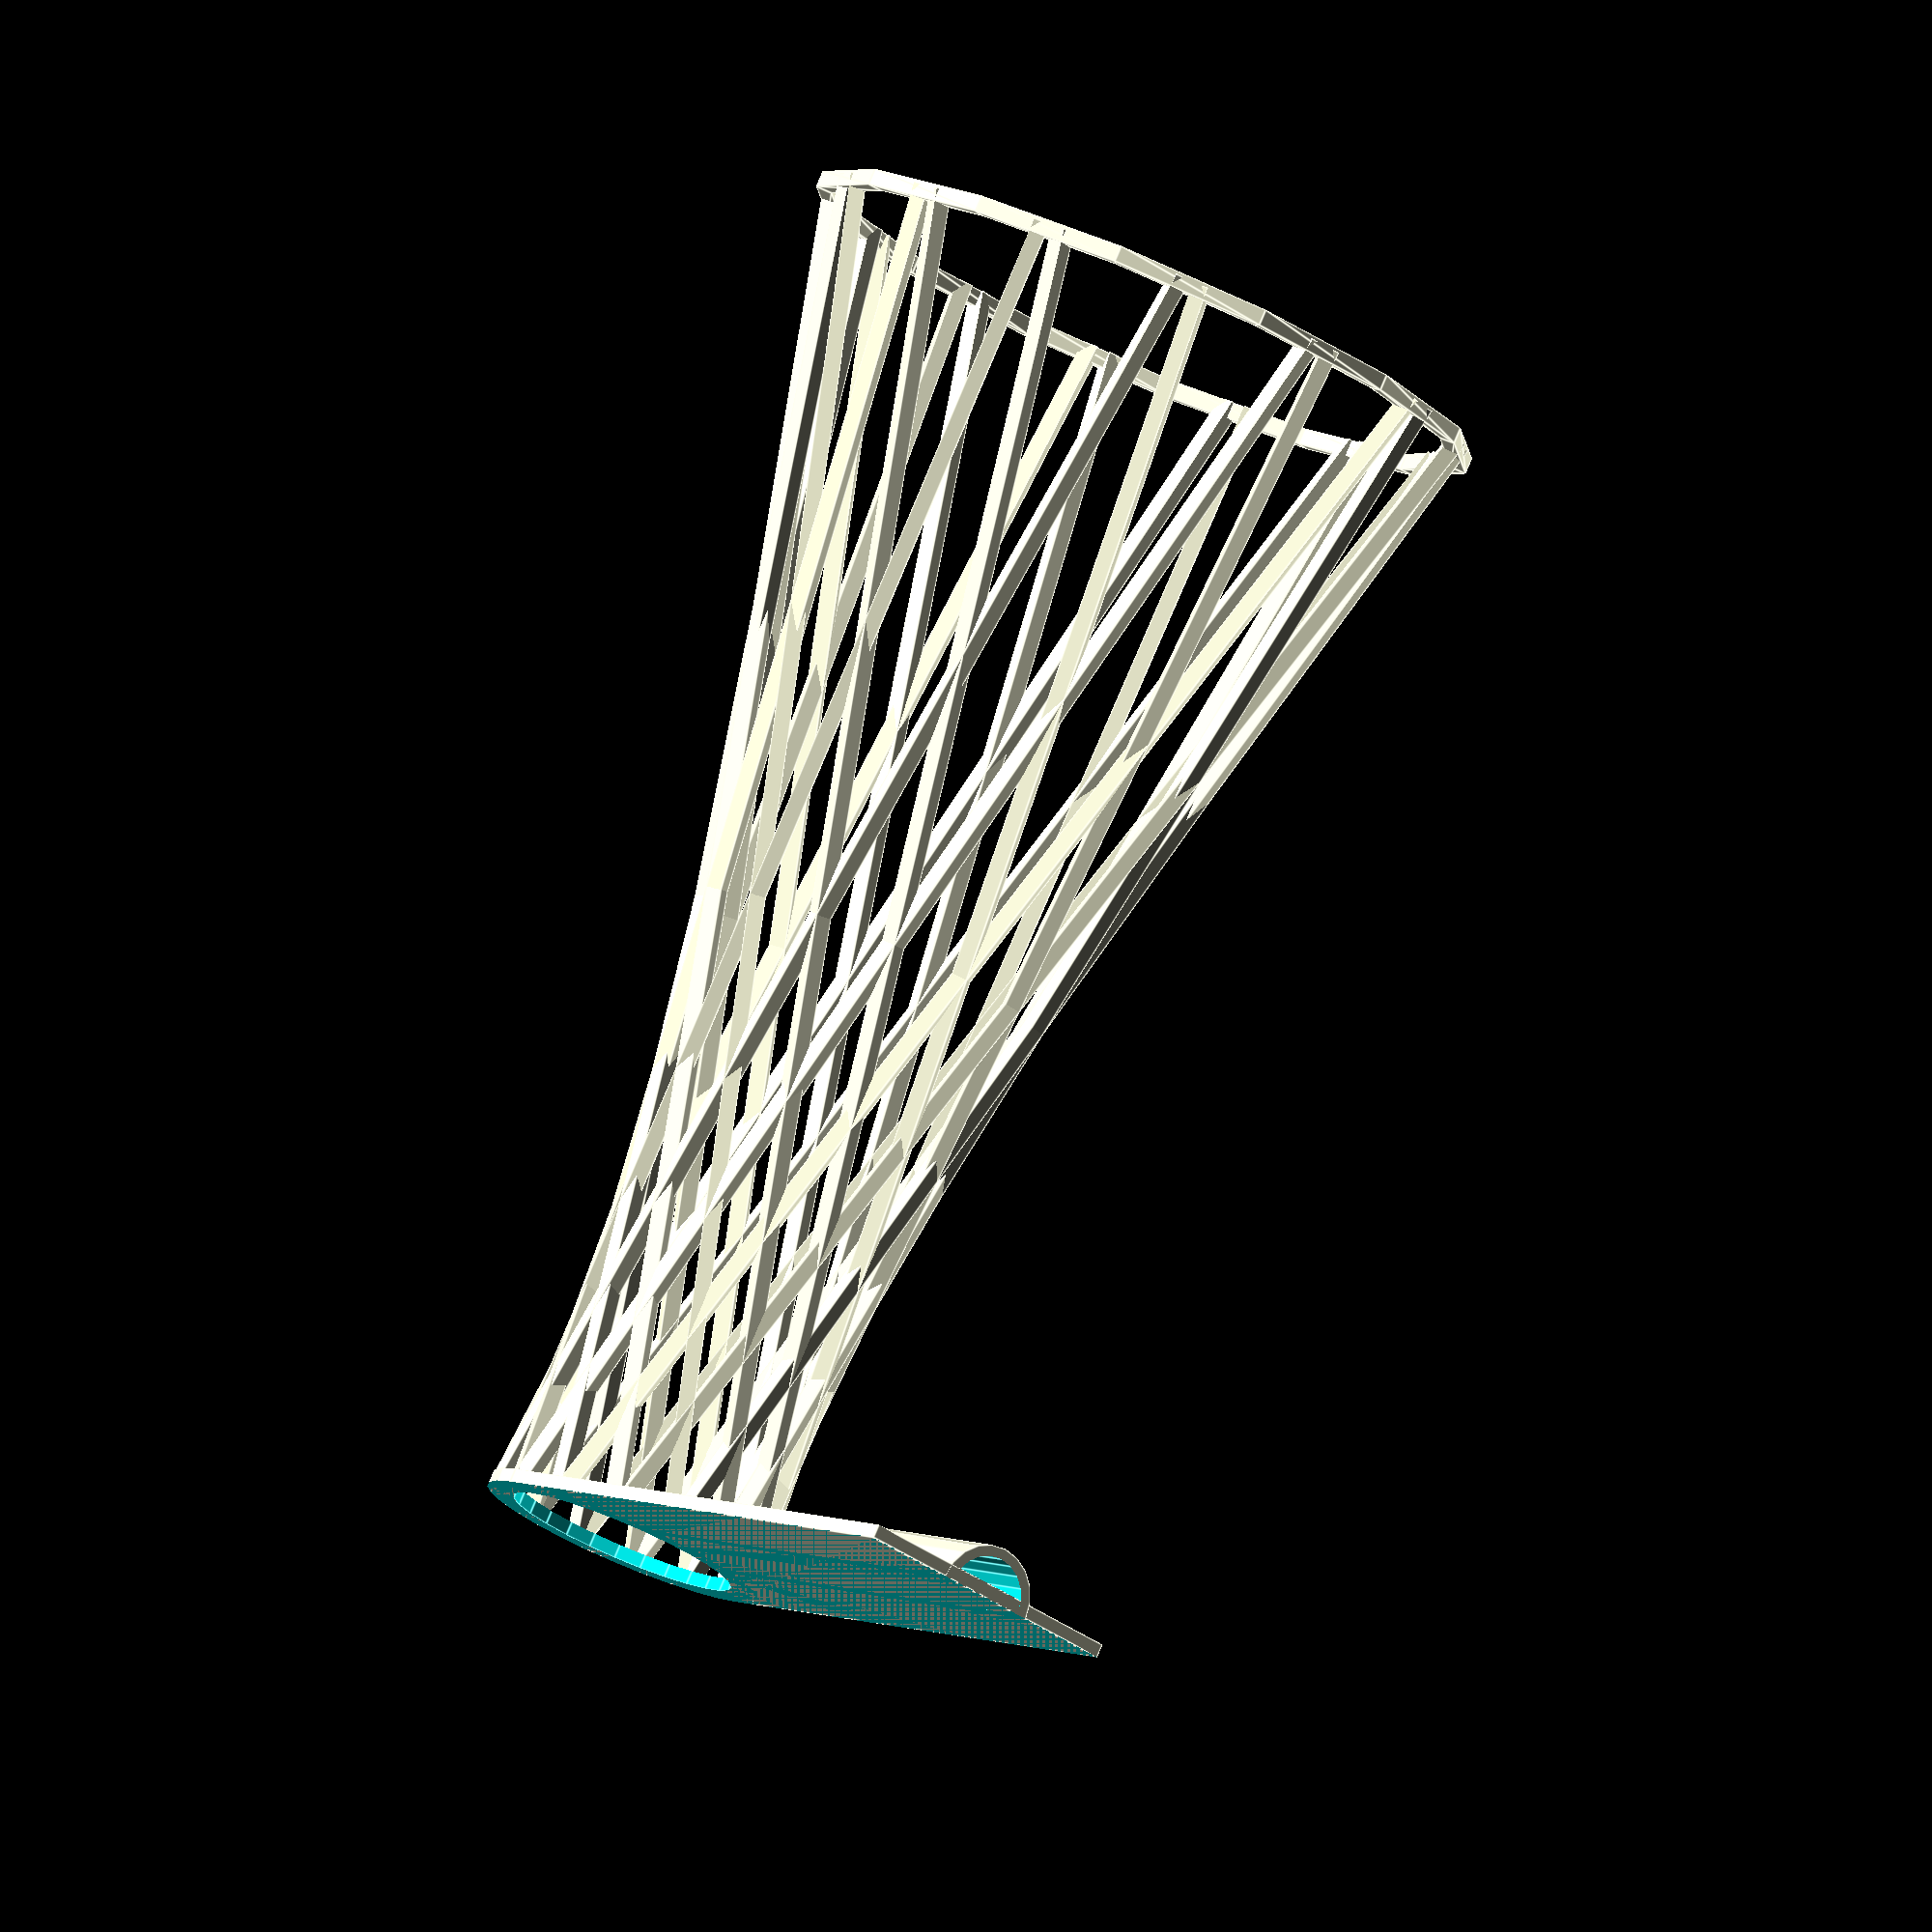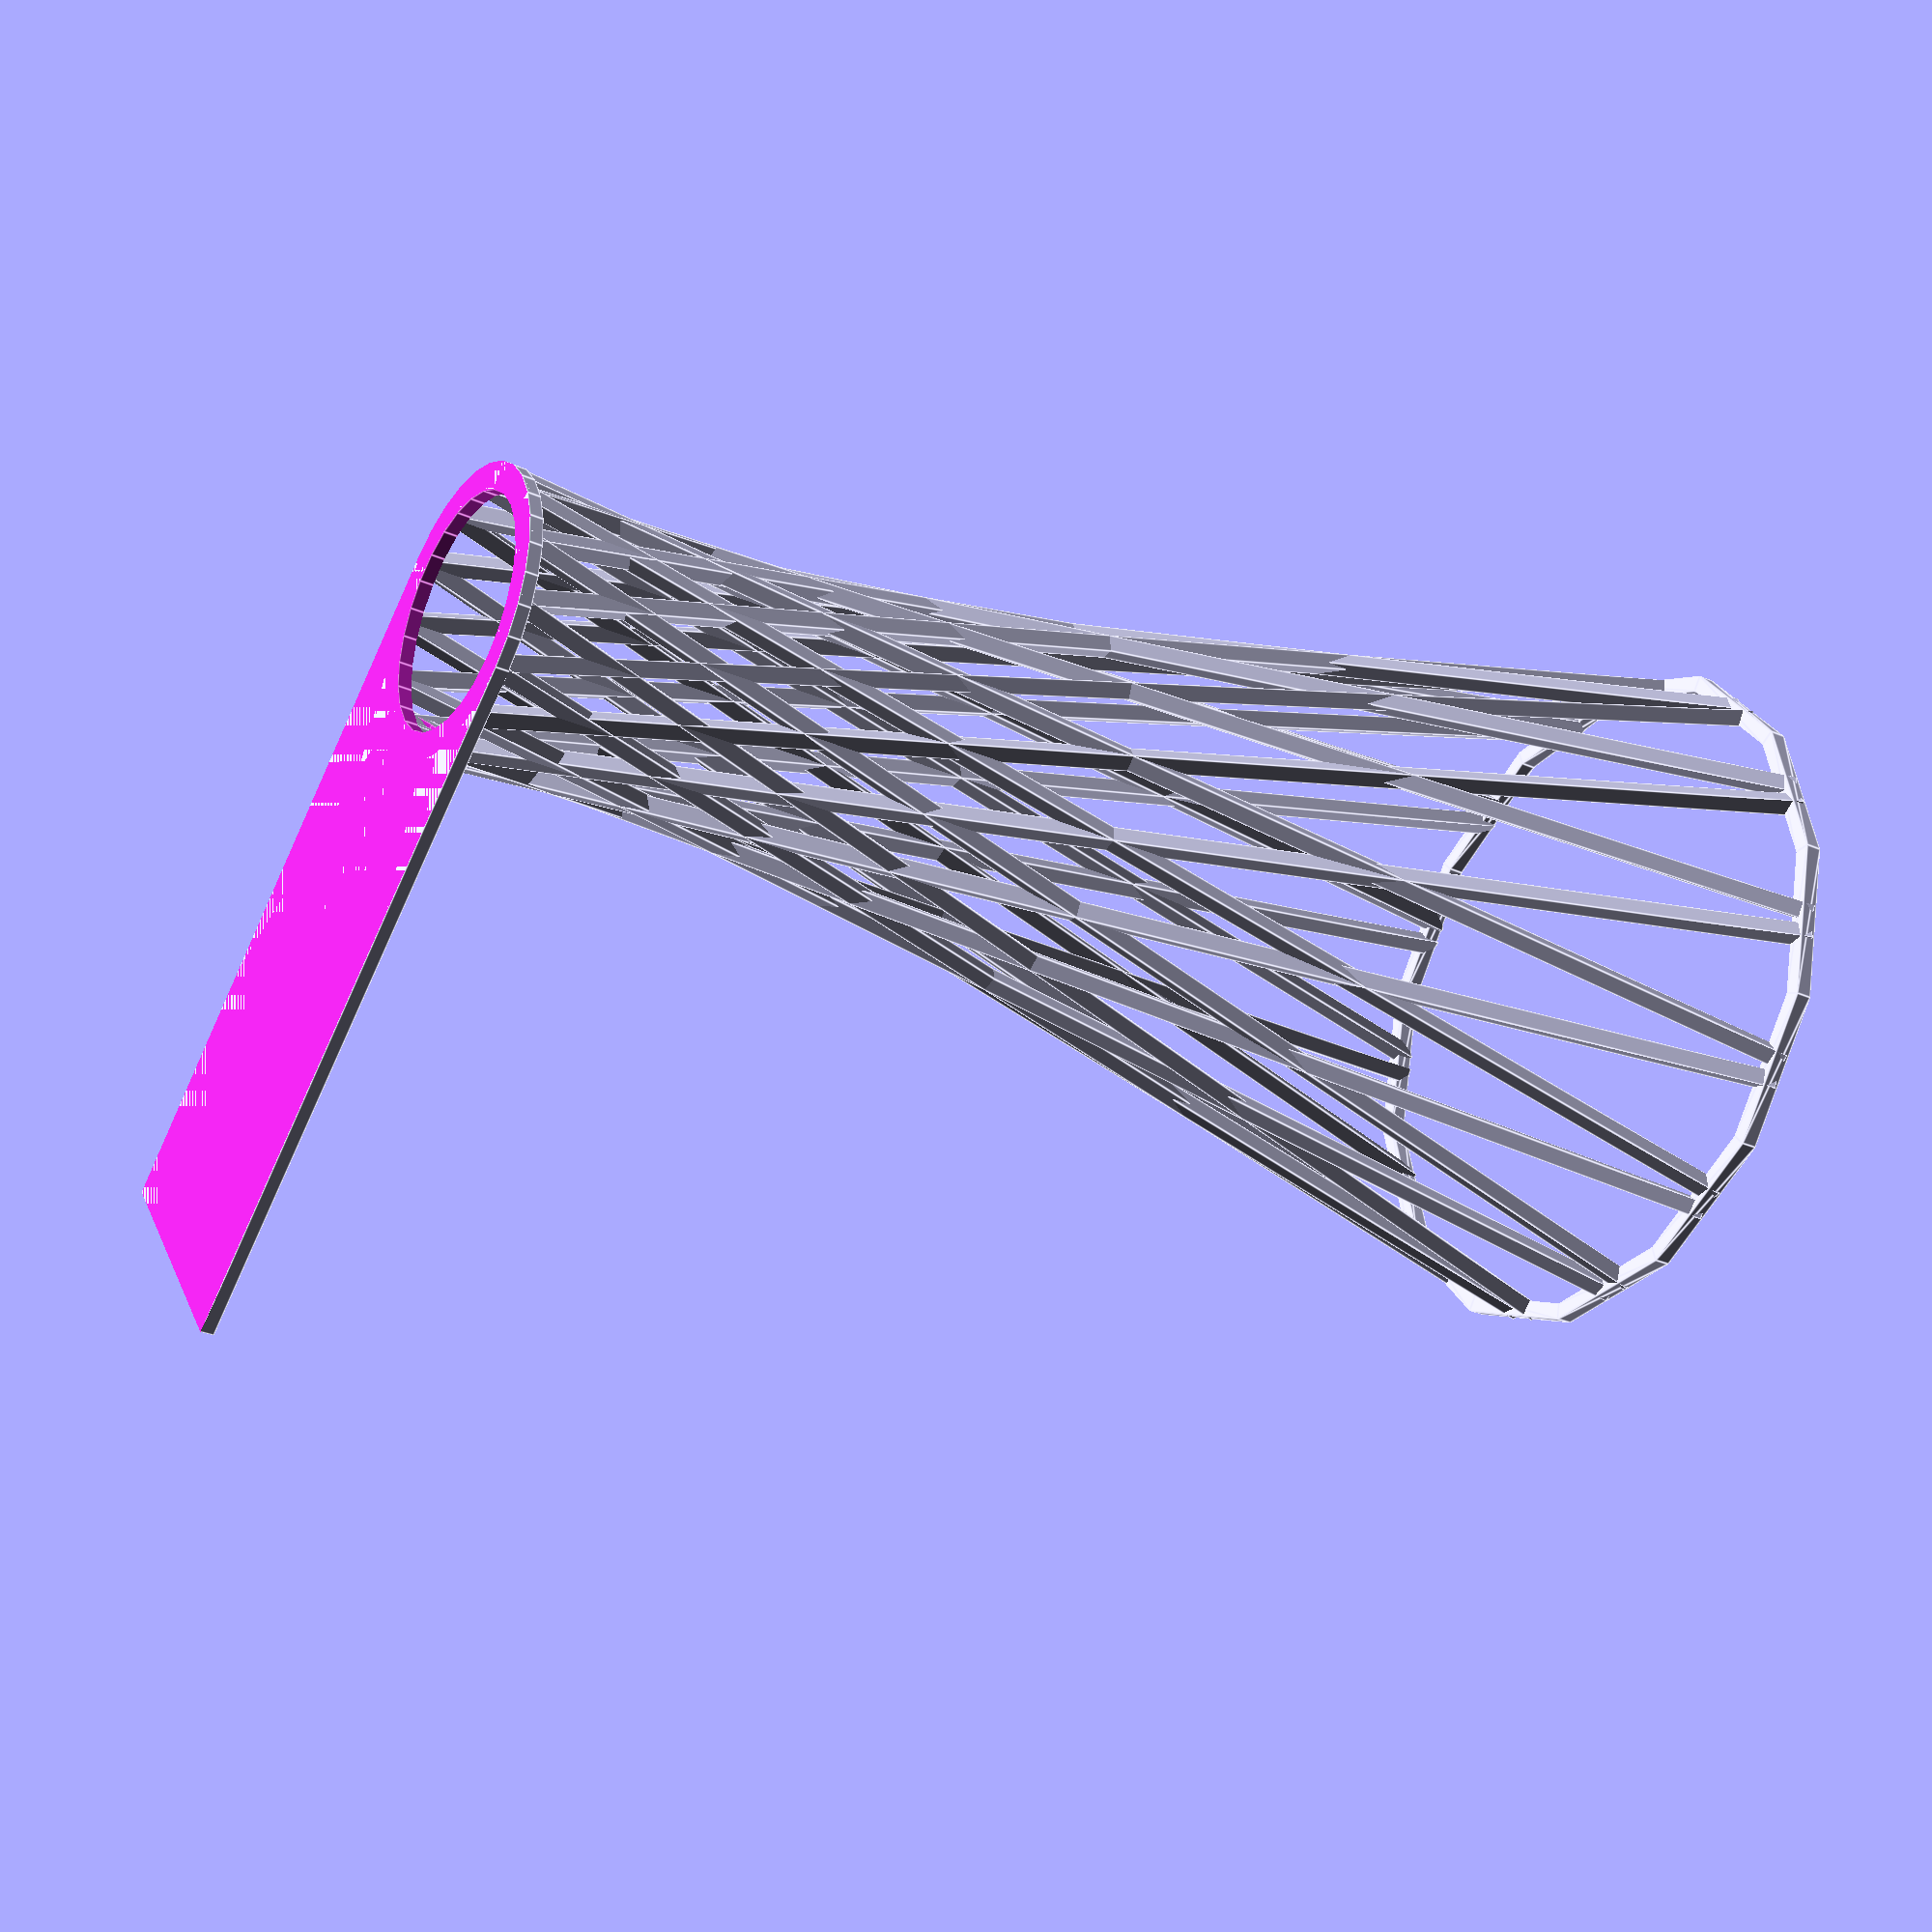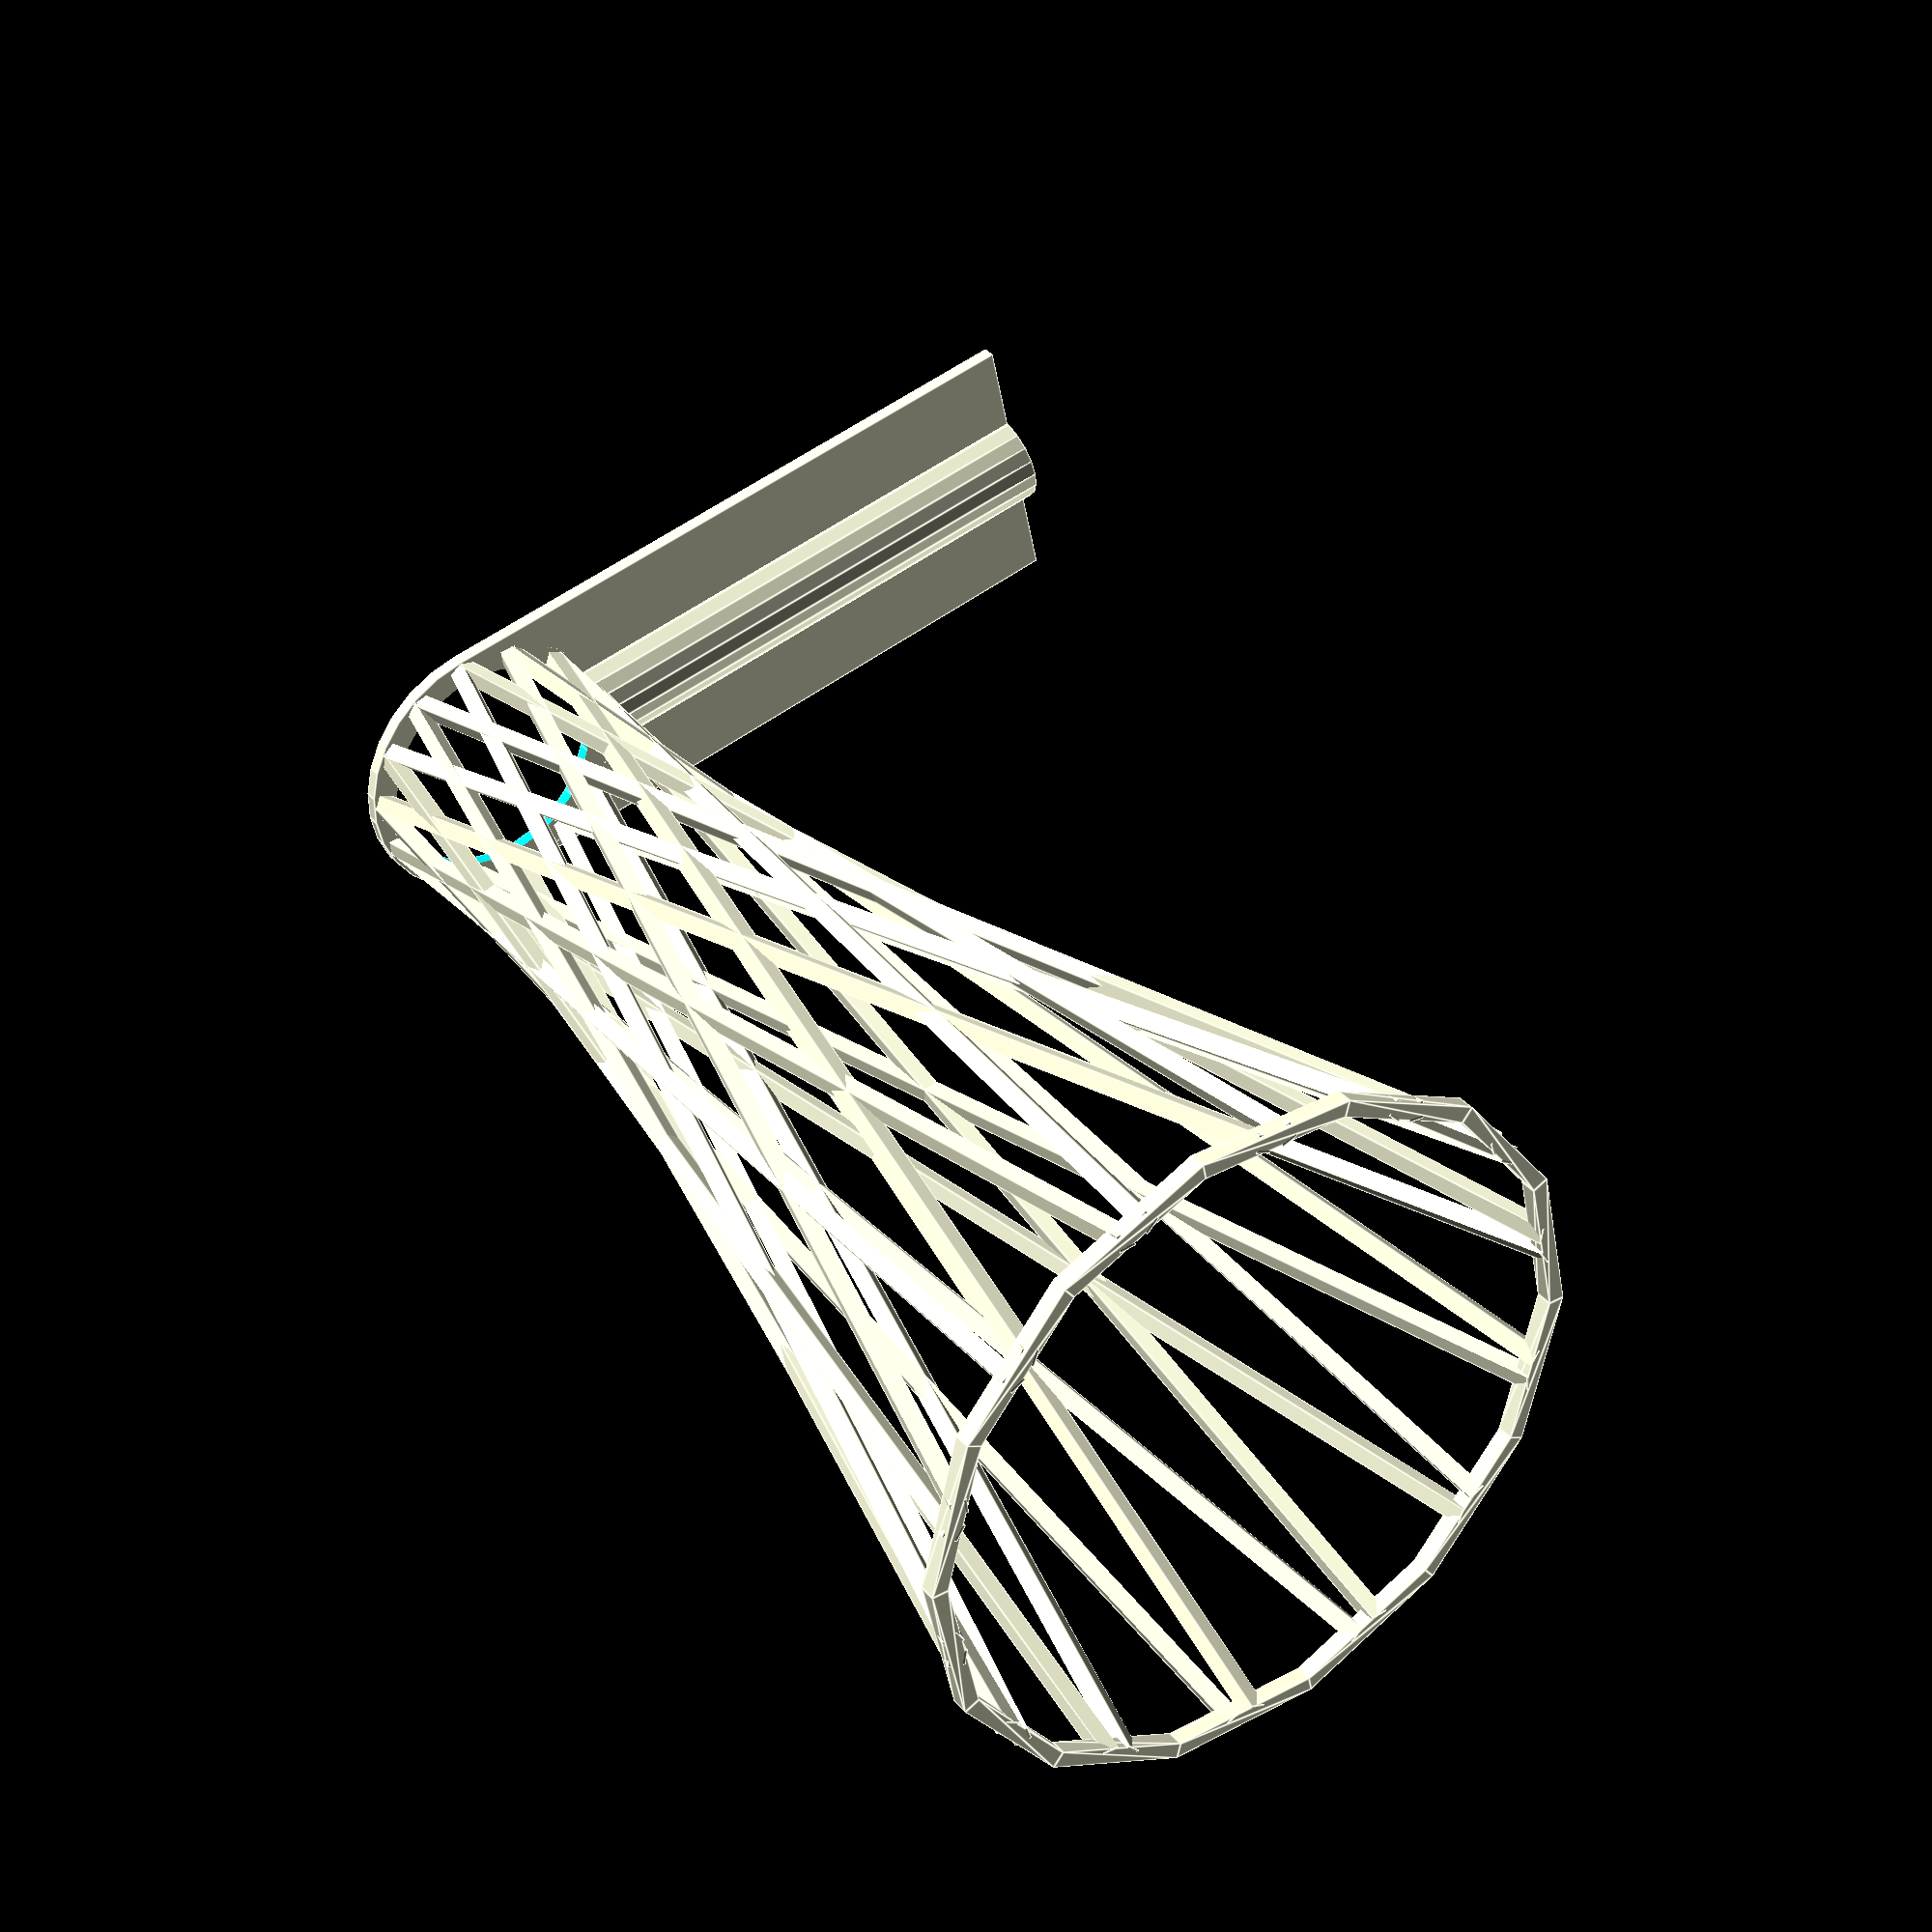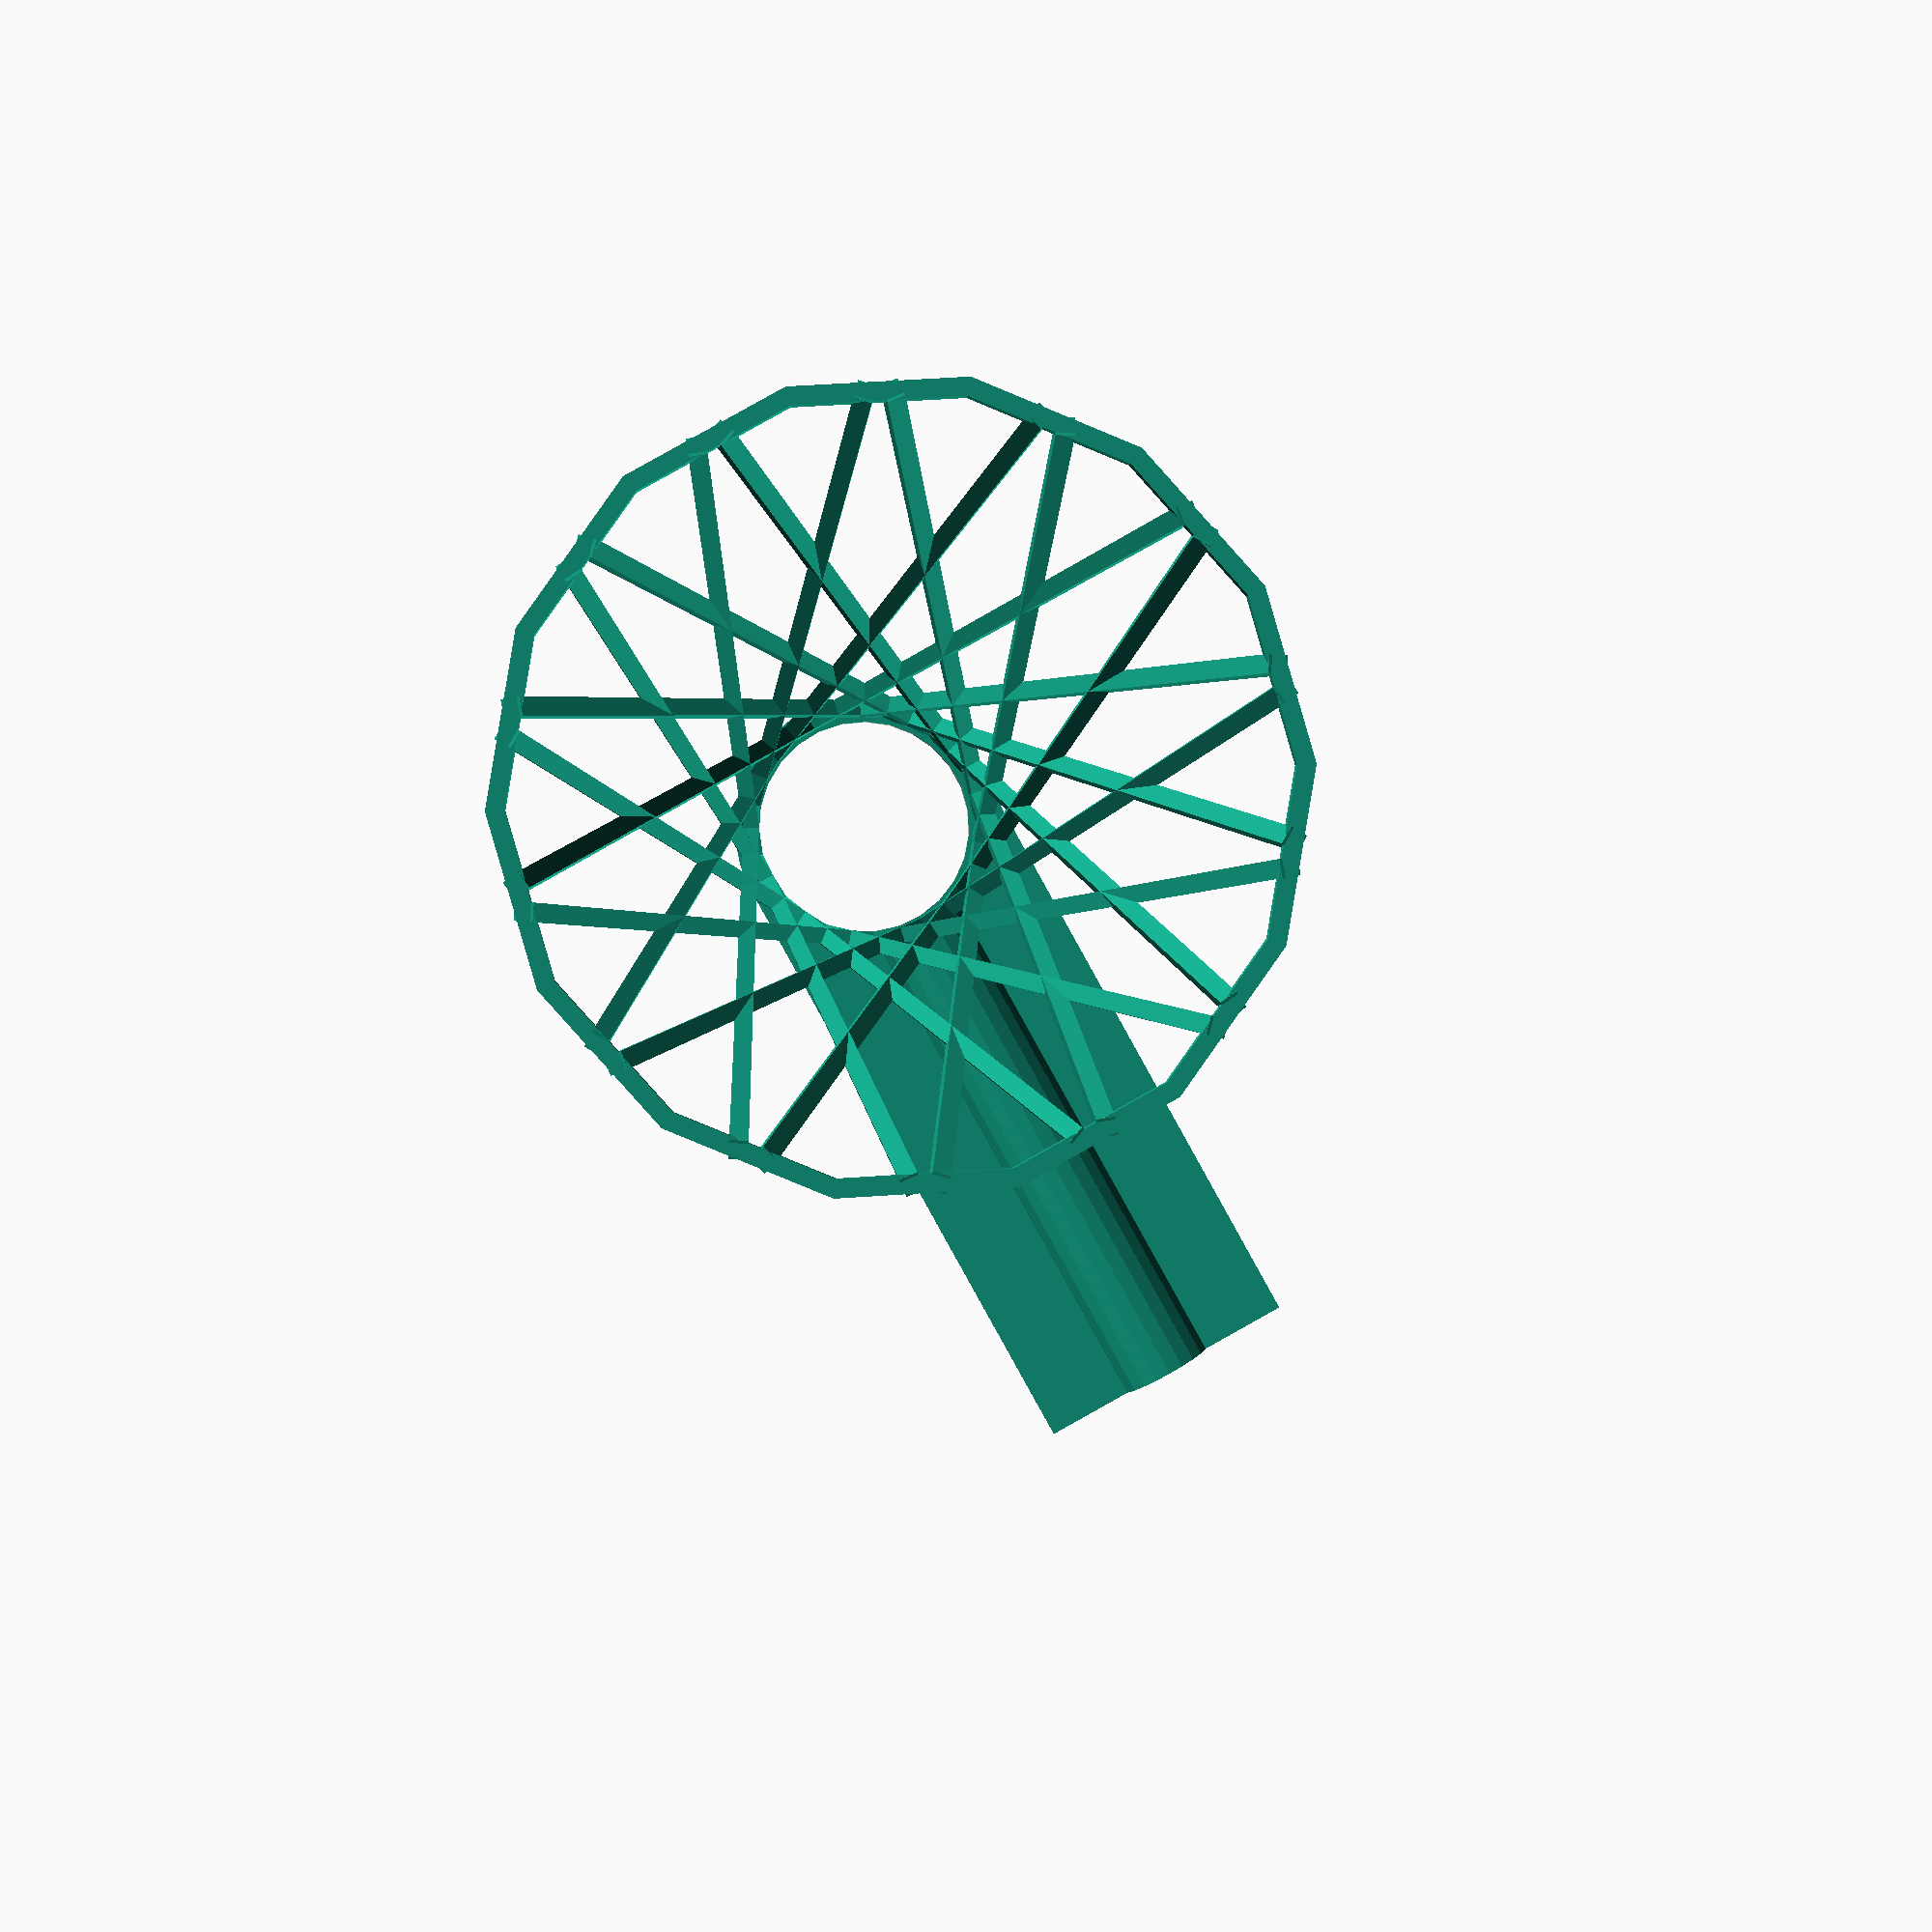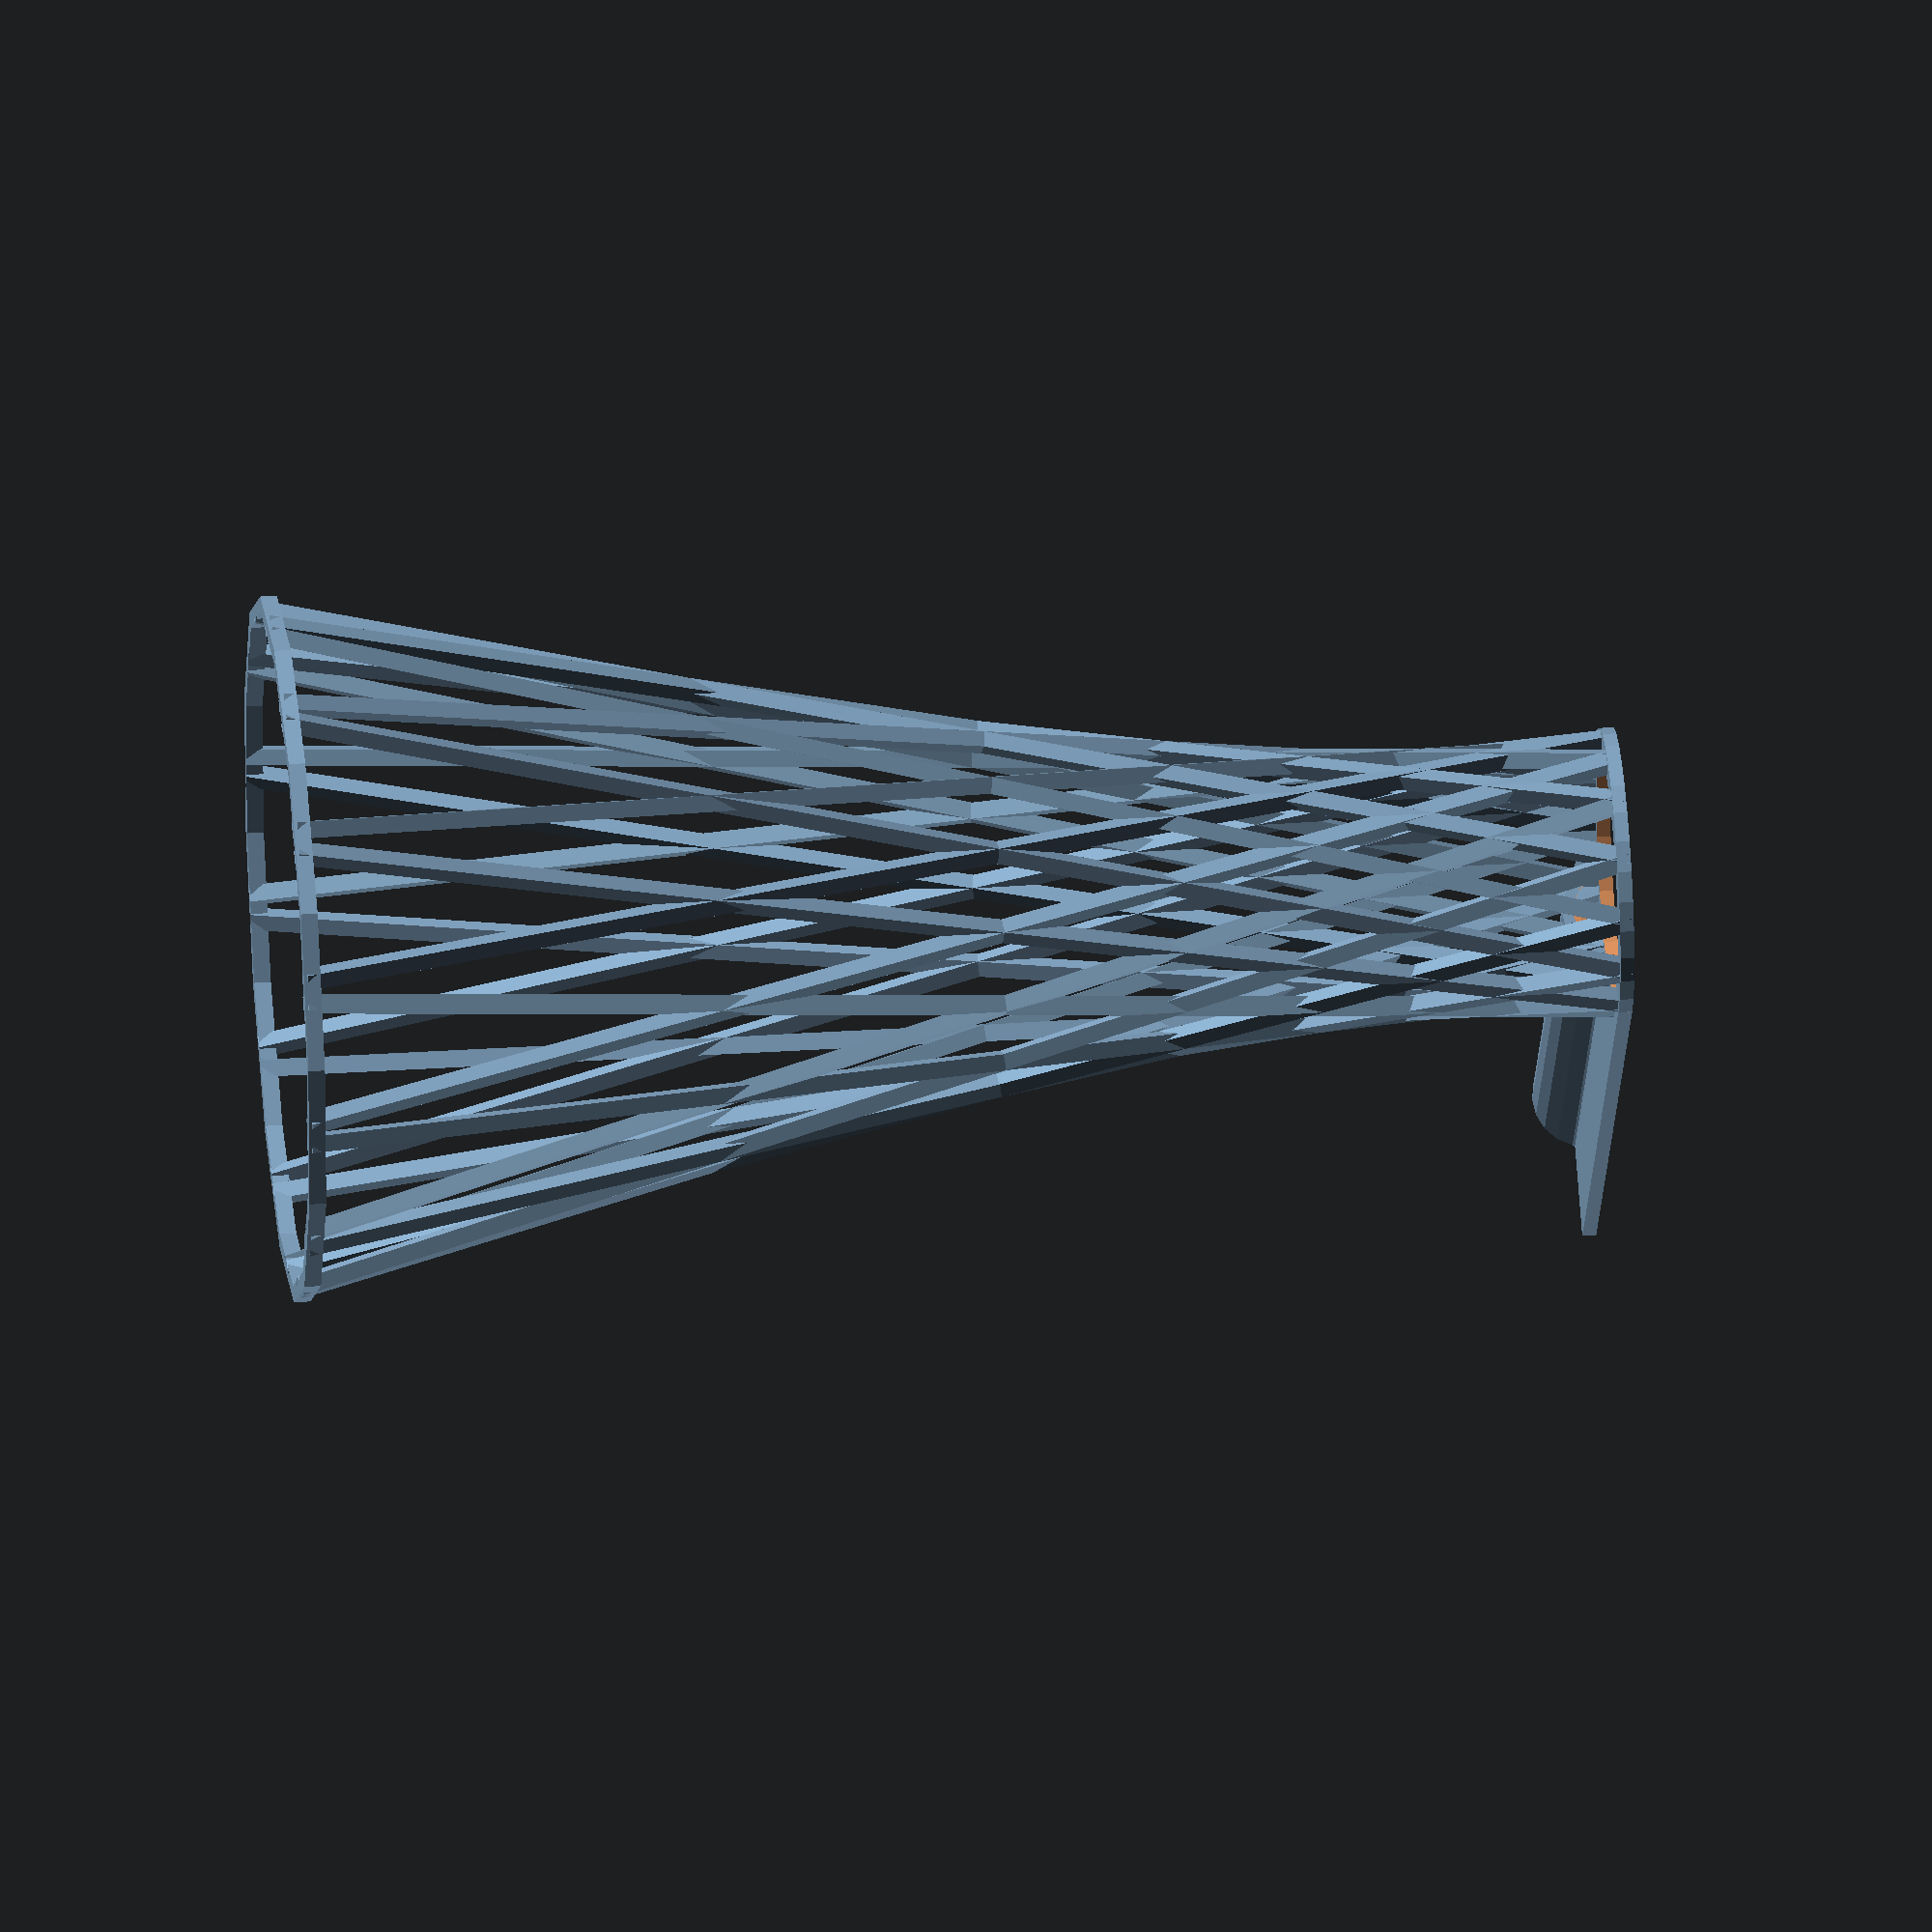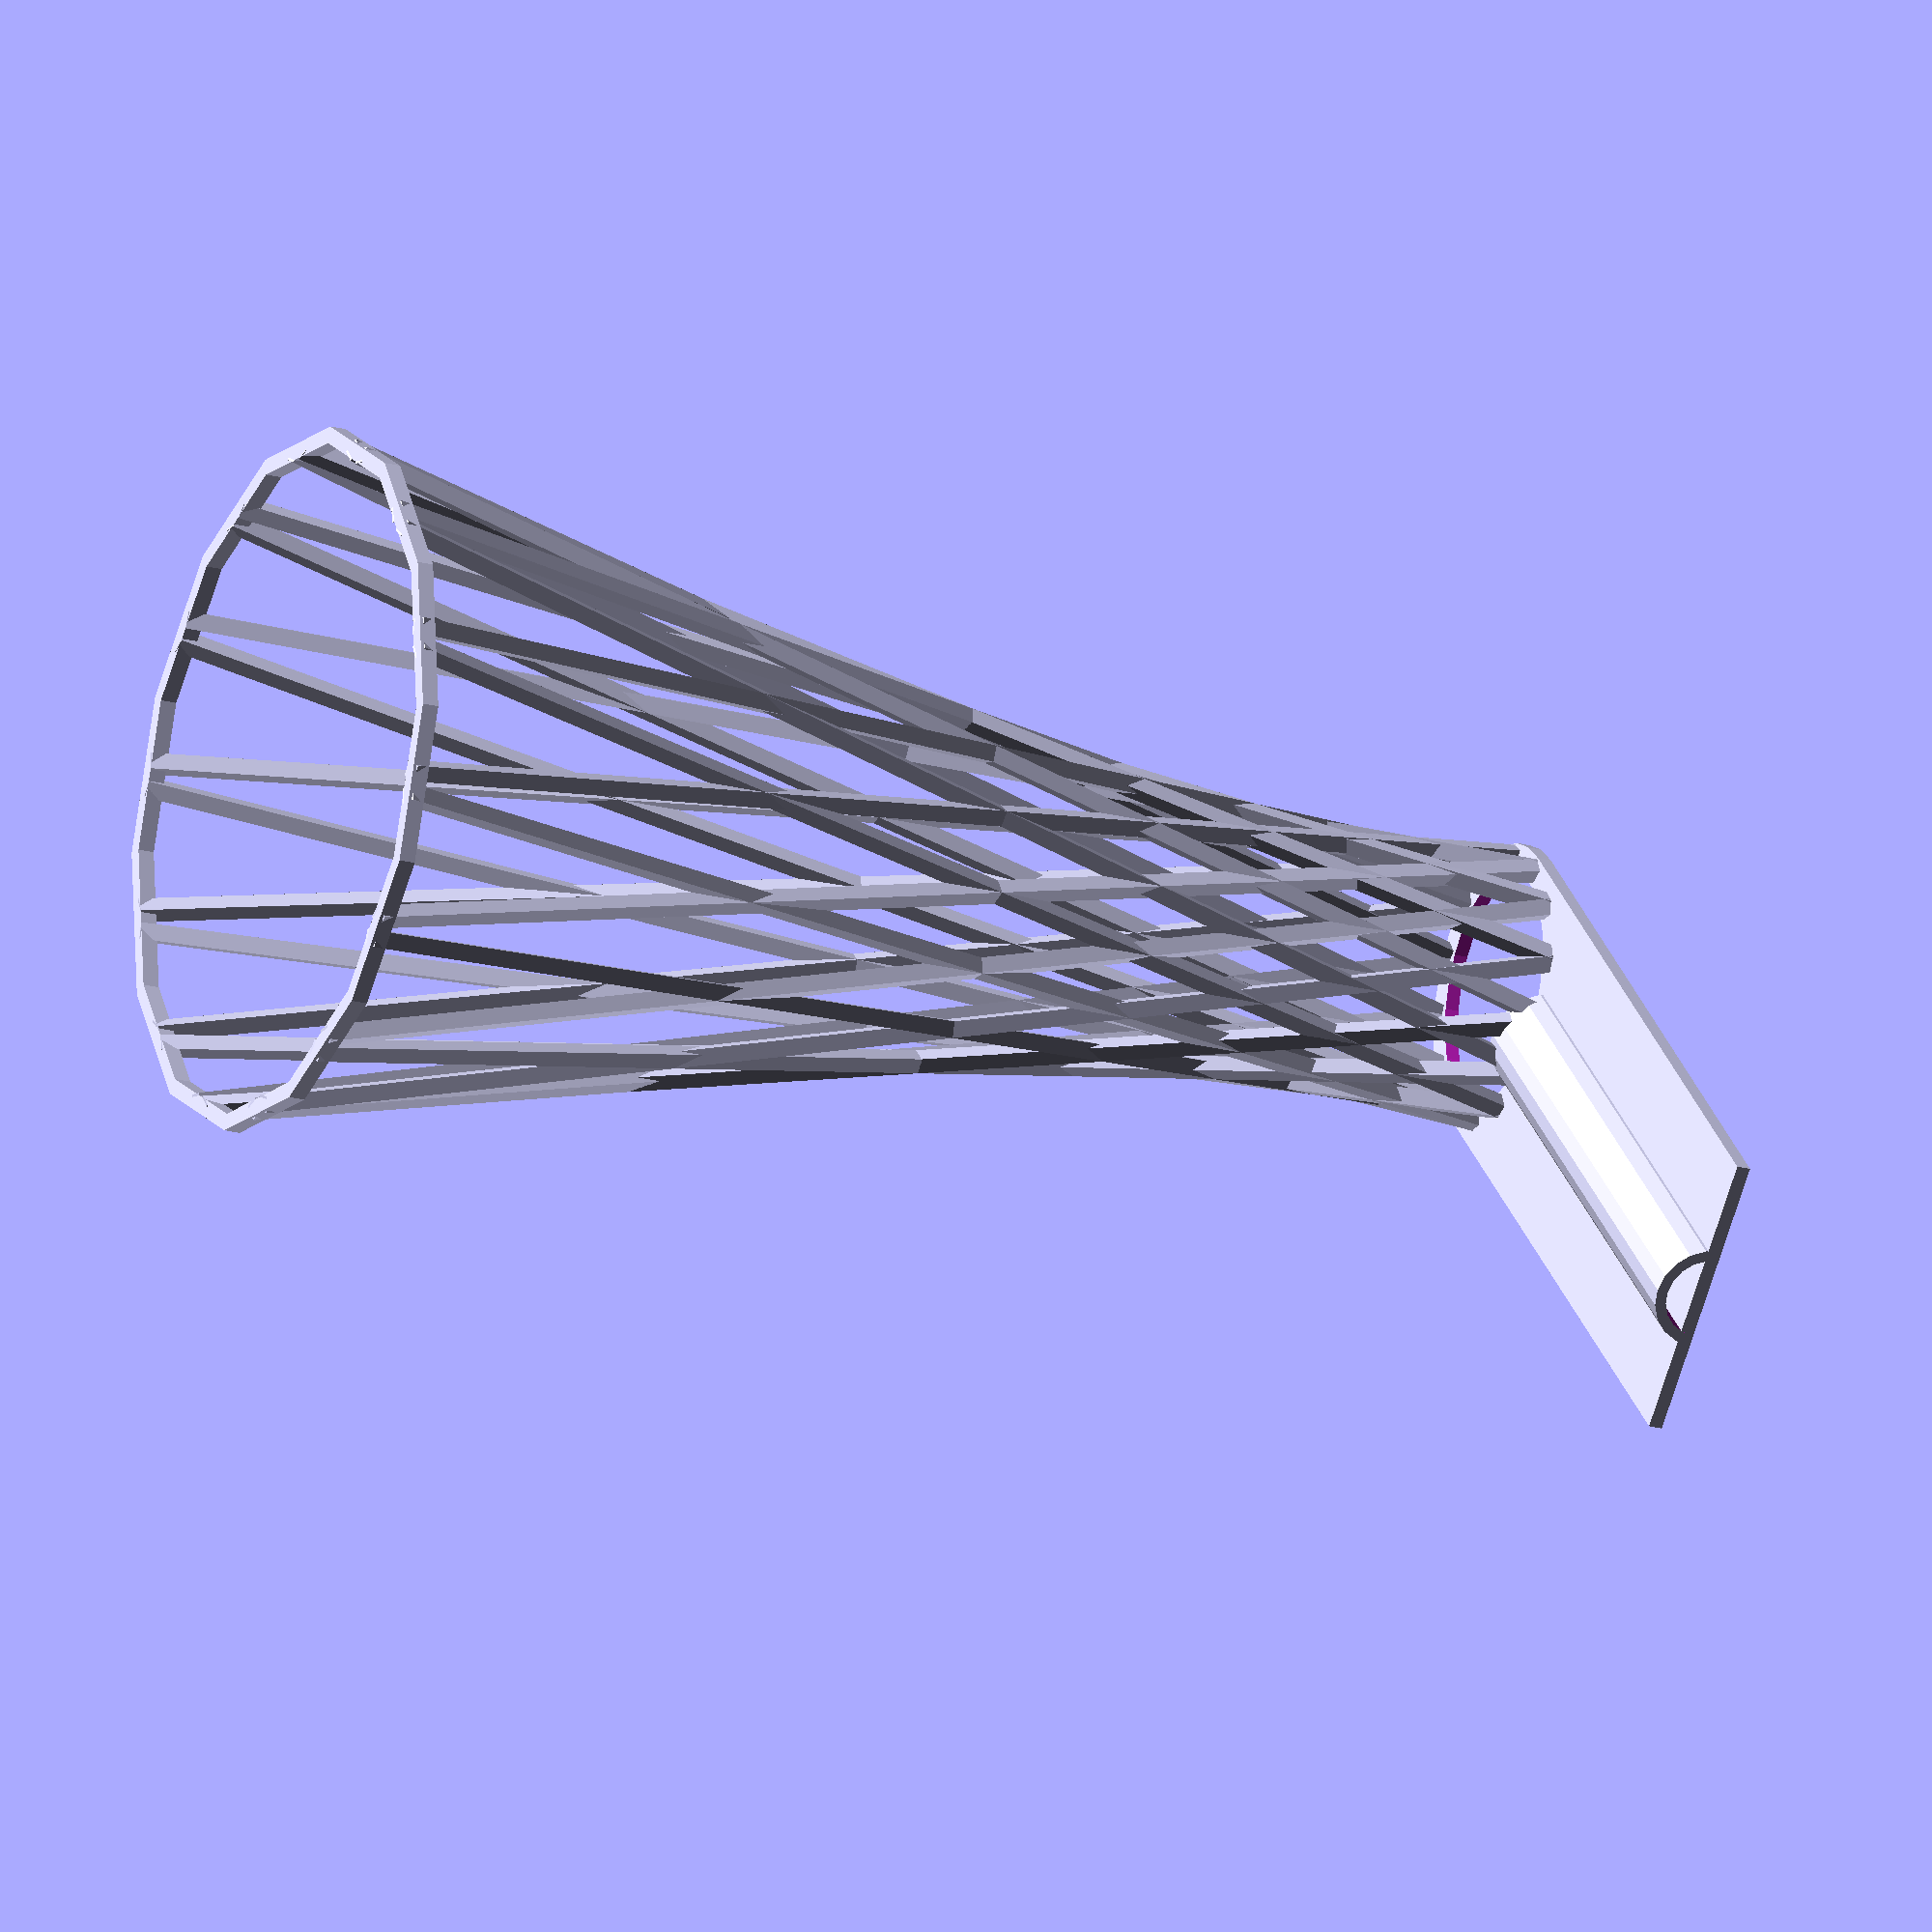
<openscad>
// -*- mode: SCAD ; c-file-style: "ellemtel" ; coding: utf-8 -*-
//
// A dice tower as Vladimir Shukhov might have designed it. Or one that
// looks like a cooling tower.
//
// © 2017 Roland Sieker <ospalh@gmail.com>
// Licence: CC-BY-SA 4.0


// w and c should be somewhat save to change

// Flimsy:
w = 1.2;  // wire size
c = 14;  // count

ph=1.0;
rw=2;

rh=17/2;
pl=40;
pw= 2*rh+2*w;



//
rbr=3;
wbr = 0.8;

ms=0.01;  // Muggaseggale

// When you change these, you’ll have to tweak the rings &c. below
r_t = rh+w;  // Top (after print) radius
a_1 = 15;  // Angle from vertical
a_2 = 20;  // Angle inwards
l = 100; // Length of a wire. The hight will be slightly less + the feet.

// Tweak this so the rings are in the right hight
hs = 0.955 * l;

s = 360 / c;


difference()
{
   union()
   {
      tower();
      rings();
      plate();
      brace();
   }
   translate([0,0, -ms])
   {
      cylinder(r=rh,h=ph+2*ms+1);
   }

   translate([0, 0, -6*w])
   {
      cylinder(r=20*r_t,h=6*w);
   }
}


module tower()
{
   shell(1);
   shell(-1);
}
module rings()
{
   // ring(0, r_t);  // plate instead
   ring(hs, 2.57*r_t);
}

module plate()
{

   cylinder(r=rh+rw,h=ph);
   translate([-rh-rw, 0, 0])
   {
      cube([2*rh+2*rw, pl+rh+rw, ph]);
   }
}

module brace()
{
   translate([0,rh, 0])
   {
      rotate([-90,0,0])
      {
         difference()
         {
            cylinder(r=rbr+wbr,h=pl+rw,$fn=20);
            translate([0,0, -ms])
            {
               cylinder(r=rbr,h=pl+rh+rw+2*ms,$fn=20);
            }
         }
     }
   }
}

module shell(f)
{
   for (o = [0:s:360-s+1])
   {
      // the +1 is a kludge needed when s is not an integer
      rotate(o)
      {
         translate([r_t, 0, 0])
         {
            rotate([f*a_1, 0, -1*f*a_2])
            {
               translate([0,0, l/2])
               cube([w, w, l], center=true );
            }
         }
      }
   }
}


module ring(h, r)
{
   translate([0,0,h])
   {
      rotate_extrude($fn = c)
      {
         translate([r,w/2,0])
         {
               square([w, w], center=true);
         }
      }
   }

}


module feet(rf)
{
   fl = 6.8 * rf / c;
   for (o = [0:s:360-s+0.1])
   {
      rotate(o)
      {
         translate([rf, 0, hs])
         {
            difference(){
               rotate([30, 0, 0])
               {
                  translate([0,0, fl/2])
                  {
                     cube([w, w, fl], center=true);
                  }
               }
               translate([0,0, -3*w])
               {
                  cylinder(r=1.5*rf, h=3*w);
               }
               translate([0,0, 0.83*fl])  // more ad-hockery
               {
                  cylinder(r=1.5*rf, h=3*w);
               }

            }
         }
      }
   }
}

</openscad>
<views>
elev=279.4 azim=326.0 roll=202.9 proj=o view=edges
elev=210.4 azim=308.5 roll=302.3 proj=p view=edges
elev=324.2 azim=77.6 roll=324.8 proj=p view=edges
elev=359.8 azim=150.9 roll=357.4 proj=p view=wireframe
elev=322.1 azim=213.7 roll=84.7 proj=o view=solid
elev=22.3 azim=136.8 roll=65.6 proj=o view=solid
</views>
